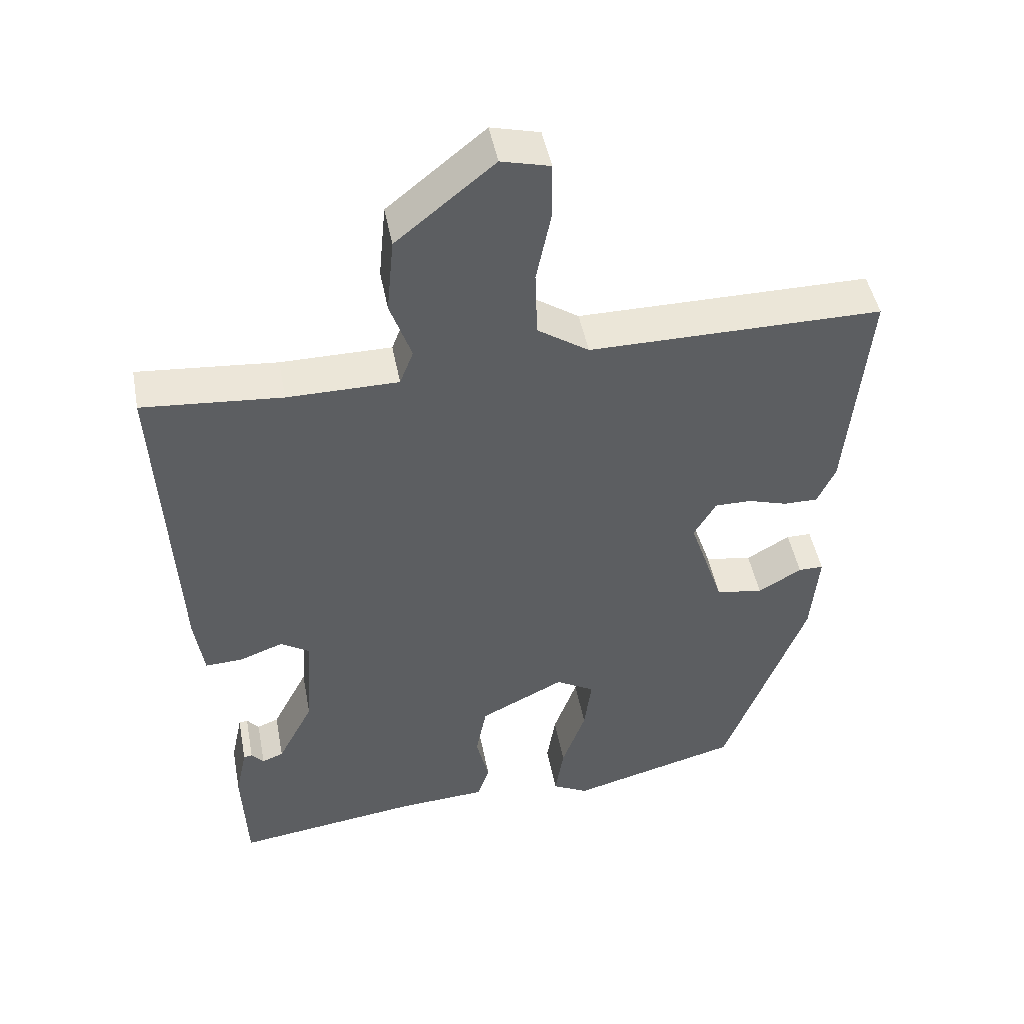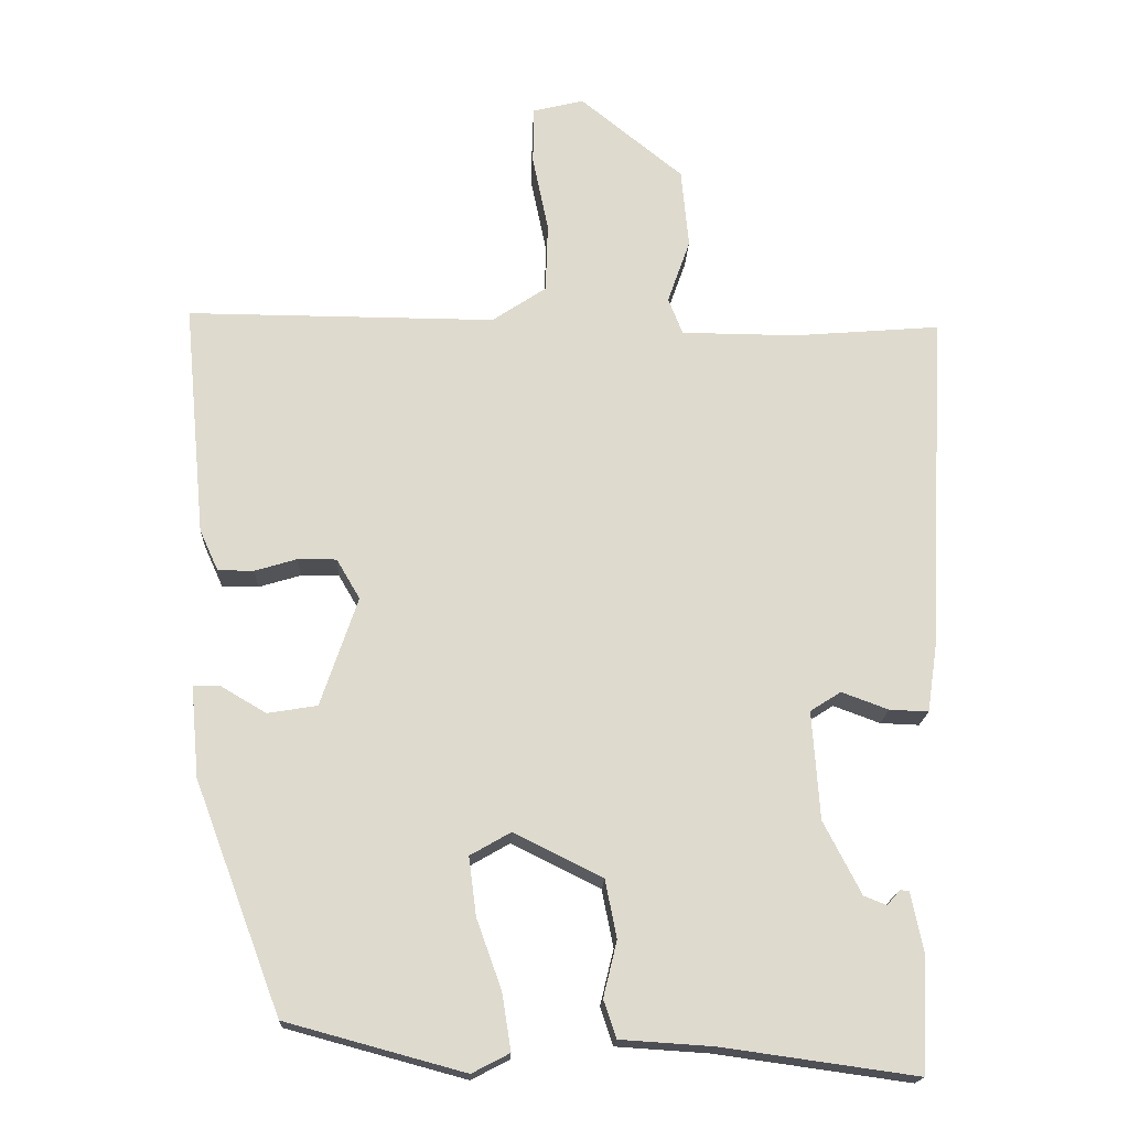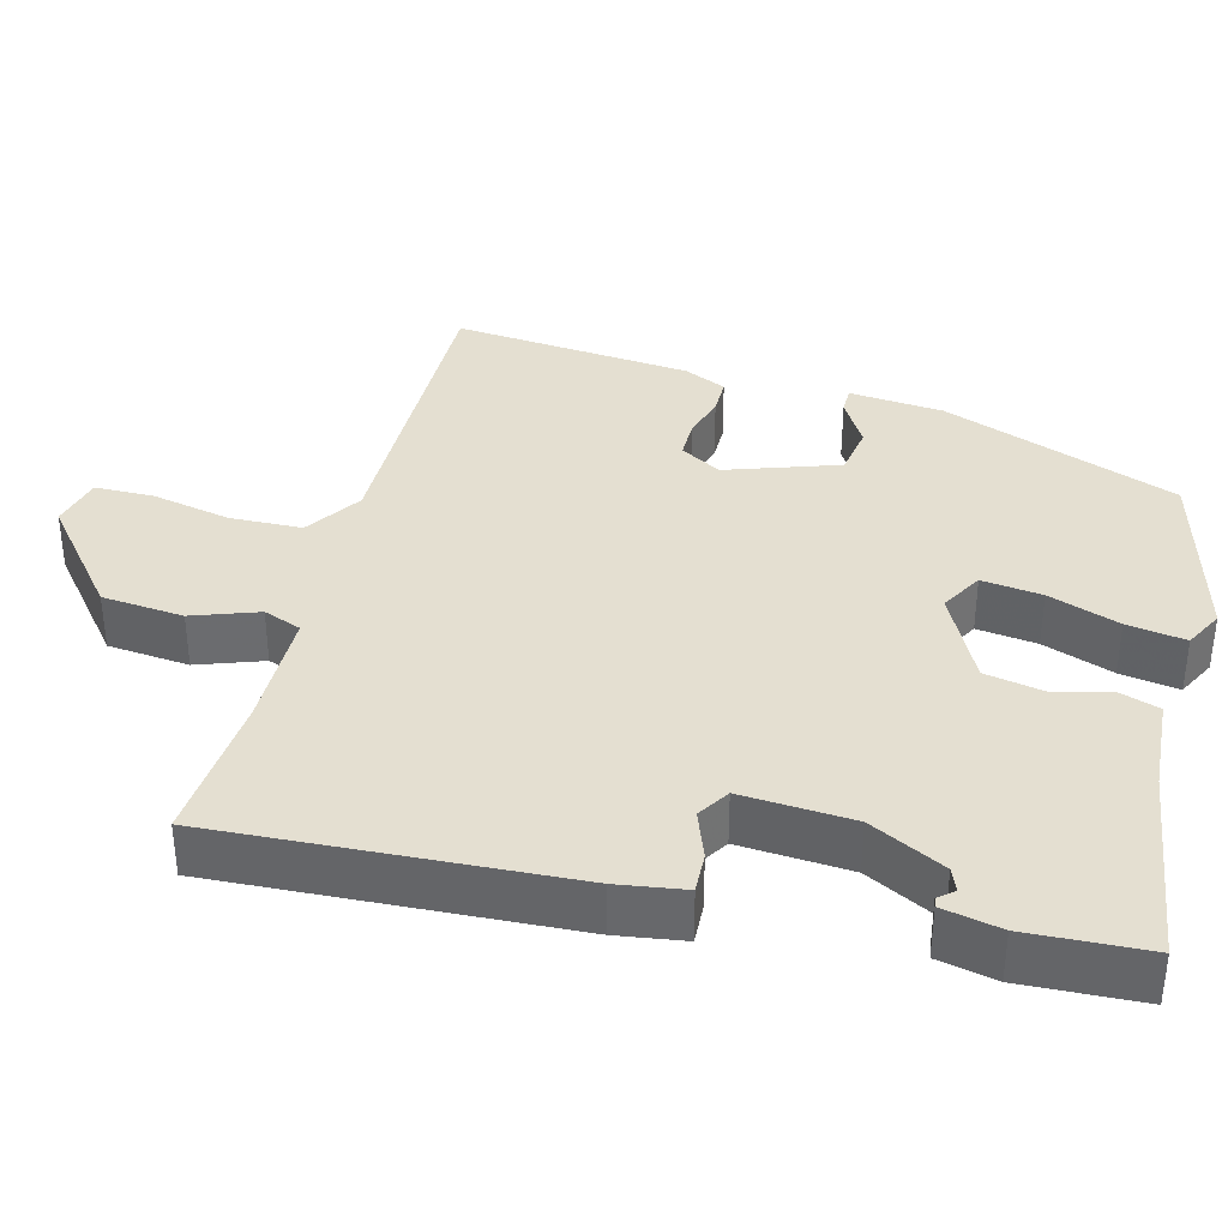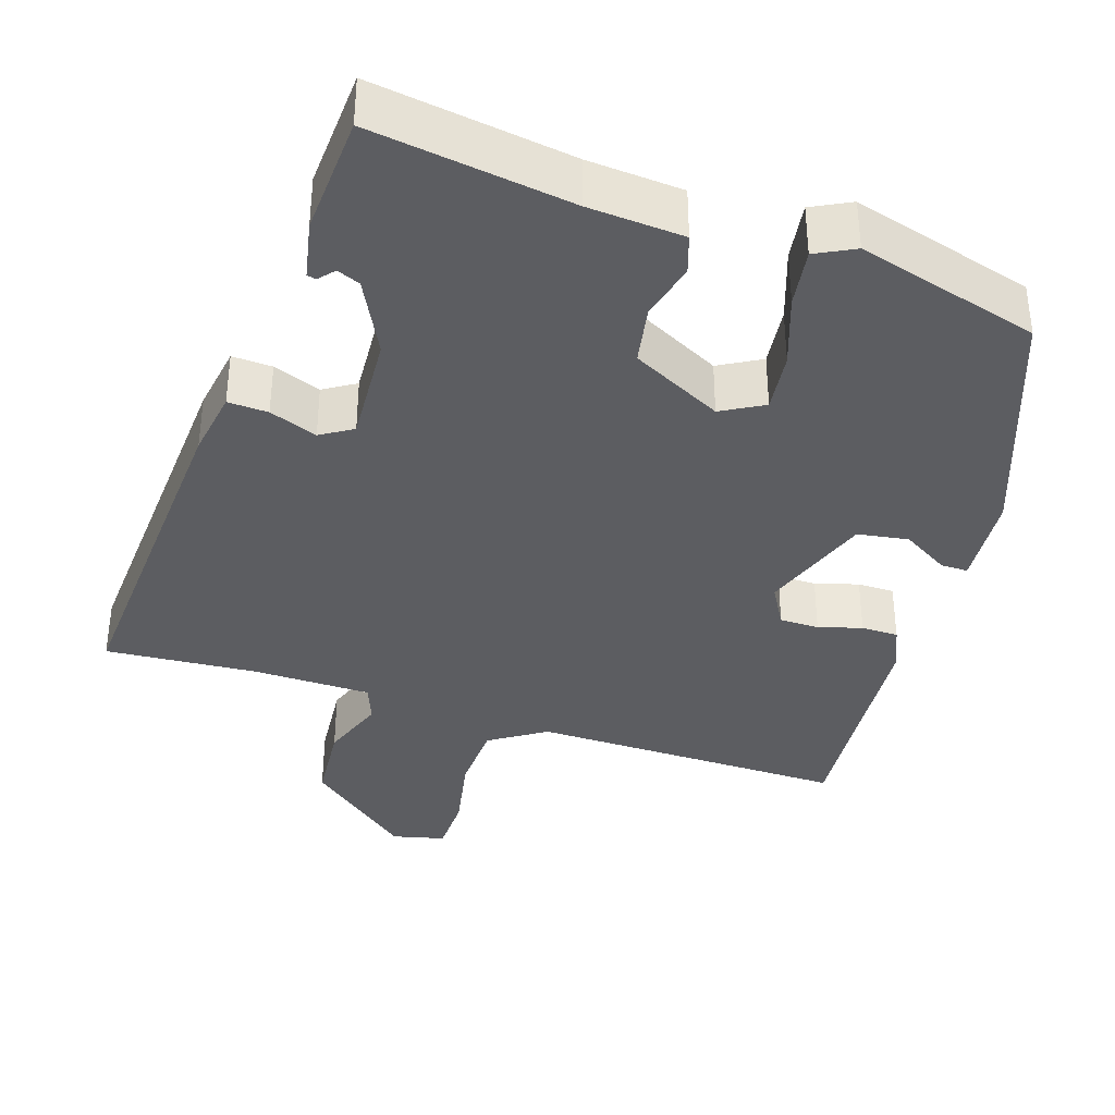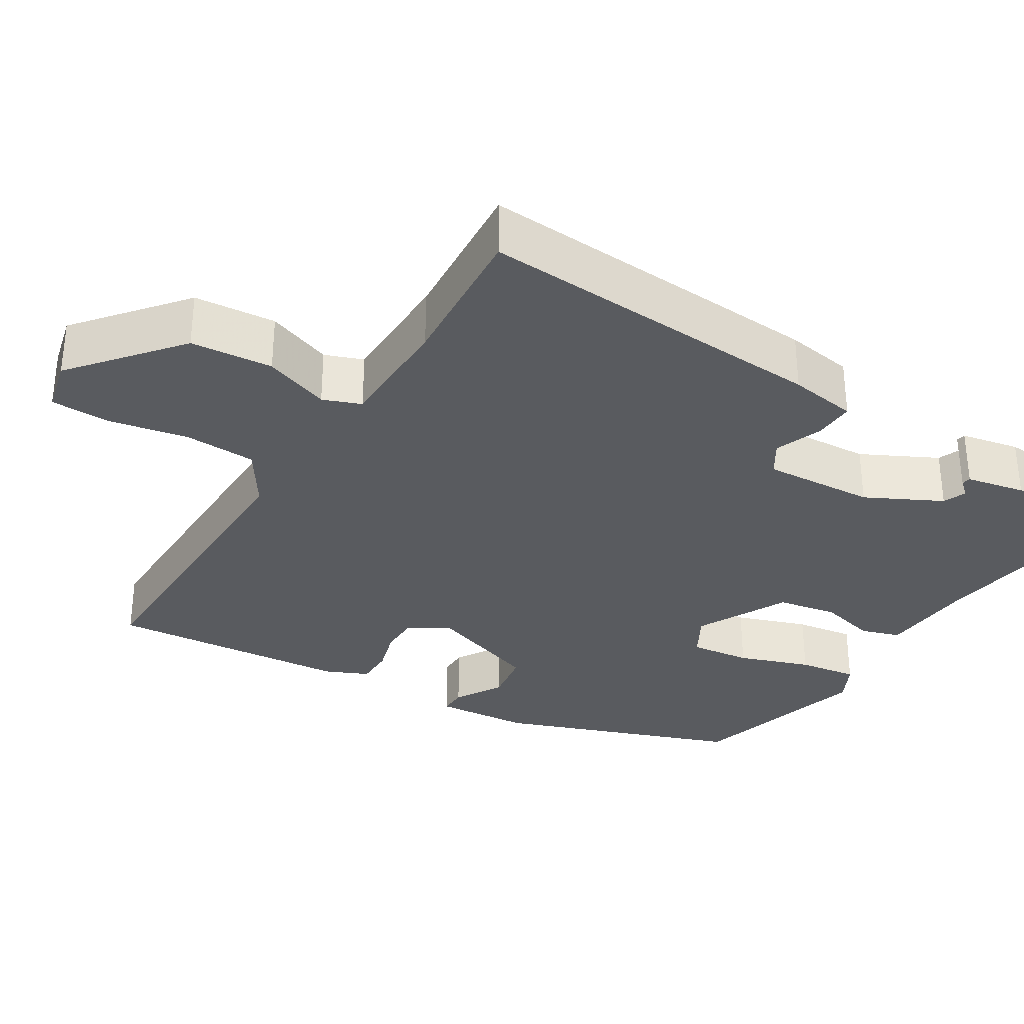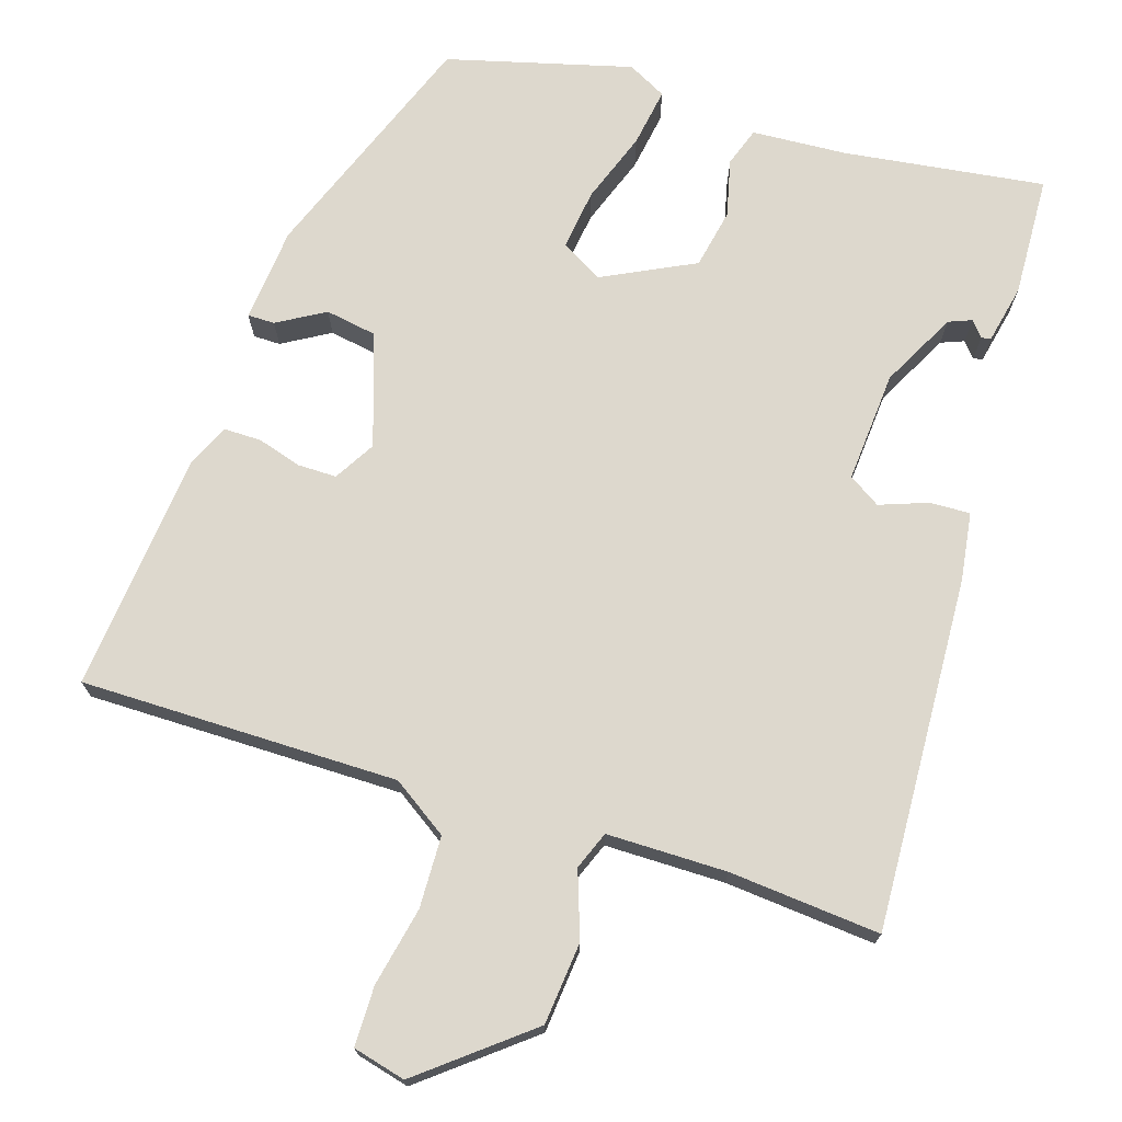
<metadata>
{"format":"obj","ext":"obj","renderer":"f3d","projection":"perspective","resolution":1024,"background":"white","views":[{"elev":46.8,"azim":169.3,"up":"+Z"},{"elev":-18.2,"azim":-2.5,"up":"+Z"},{"elev":36.7,"azim":104.5,"up":"+Y"},{"elev":-36.8,"azim":161.4,"up":"+Y"},{"elev":-32.7,"azim":57.9,"up":"+Y"},{"elev":72.3,"azim":17.8,"up":"+Y"}]}
</metadata>
<code>
v -0.496 0.07 0.502
v -0.086 0.07 0.5
v -0.014 0.07 0.548
v -0.011 0.07 0.641
v -0.032 0.07 0.743
v -0.031 0.07 0.82
v 0.037 0.07 0.837
v 0.174 0.07 0.726
v 0.184 0.07 0.62
v 0.154 0.07 0.535
v 0.173 0.07 0.486
v 0.328 0.07 0.485
v 0.523 0.07 0.501
v 0.499 0.07 0.045
v 0.486 0.07 -0.043
v 0.434 0.07 -0.041
v 0.372 0.07 -0.018
v 0.331 0.07 -0.044
v 0.341 0.07 -0.188
v 0.391 0.07 -0.285
v 0.421 0.07 -0.297
v 0.438 0.07 -0.277
v 0.45 0.07 -0.279
v 0.466 0.07 -0.355
v 0.459 0.07 -0.511
v 0.2 0.07 -0.475
v 0.077 0.07 -0.467
v 0.06 0.07 -0.417
v 0.078 0.07 -0.343
v 0.063 0.07 -0.266
v -0.055 0.07 -0.207
v -0.109 0.07 -0.238
v -0.099 0.07 -0.316
v -0.066 0.07 -0.408
v -0.054 0.07 -0.484
v -0.104 0.07 -0.51
v -0.341 0.07 -0.446
v -0.456 0.07 -0.141
v -0.467 0.07 -0.019
v -0.432 0.07 -0.019
v -0.371 0.07 -0.055
v -0.305 0.07 -0.044
v -0.256 0.07 0.101
v -0.287 0.07 0.154
v -0.338 0.07 0.154
v -0.394 0.07 0.137
v -0.442 0.07 0.137
v -0.467 0.07 0.192
v -0.496 0 0.502
v -0.086 0 0.5
v -0.014 0 0.548
v -0.011 0 0.641
v -0.032 0 0.743
v -0.031 0 0.82
v 0.037 0 0.837
v 0.174 0 0.726
v 0.184 0 0.62
v 0.154 0 0.535
v 0.173 0 0.486
v 0.328 0 0.485
v 0.523 0 0.501
v 0.499 0 0.045
v 0.486 0 -0.043
v 0.434 0 -0.041
v 0.372 0 -0.018
v 0.331 0 -0.044
v 0.341 0 -0.188
v 0.391 0 -0.285
v 0.421 0 -0.297
v 0.438 0 -0.277
v 0.45 0 -0.279
v 0.466 0 -0.355
v 0.459 0 -0.511
v 0.2 0 -0.475
v 0.077 0 -0.467
v 0.06 0 -0.417
v 0.078 0 -0.343
v 0.063 0 -0.266
v -0.055 0 -0.207
v -0.109 0 -0.238
v -0.099 0 -0.316
v -0.066 0 -0.408
v -0.054 0 -0.484
v -0.104 0 -0.51
v -0.341 0 -0.446
v -0.456 0 -0.141
v -0.467 0 -0.019
v -0.432 0 -0.019
v -0.371 0 -0.055
v -0.305 0 -0.044
v -0.256 0 0.101
v -0.287 0 0.154
v -0.338 0 0.154
v -0.394 0 0.137
v -0.442 0 0.137
v -0.467 0 0.192
f 45 46 47 48
f 44 45 48 1
f 38 39 40 41
f 38 41 42
f 37 38 42
f 36 37 42 43
f 33 34 35 36
f 32 33 36 43
f 26 27 28 29
f 26 29 30
f 25 26 30
f 24 25 30
f 21 22 23 24
f 20 21 24 30
f 19 20 30 31
f 14 15 16 17
f 12 13 14 17
f 11 12 17 18
f 10 11 18 19
f 8 9 10
f 7 8 10
f 4 5 6 7
f 3 4 7 10
f 2 3 10 19
f 44 1 2 19
f 31 32 43
f 19 31 43 44
f 96 95 94 93
f 49 96 93 92
f 89 88 87 86
f 90 89 86
f 90 86 85
f 91 90 85 84
f 84 83 82 81
f 91 84 81 80
f 77 76 75 74
f 78 77 74
f 78 74 73
f 78 73 72
f 72 71 70 69
f 78 72 69 68
f 79 78 68 67
f 65 64 63 62
f 65 62 61 60
f 66 65 60 59
f 67 66 59 58
f 58 57 56
f 58 56 55
f 55 54 53 52
f 58 55 52 51
f 67 58 51 50
f 67 50 49 92
f 91 80 79
f 92 91 79 67
f 1 49 50 2
f 2 50 51 3
f 3 51 52 4
f 4 52 53 5
f 5 53 54 6
f 6 54 55 7
f 7 55 56 8
f 8 56 57 9
f 9 57 58 10
f 10 58 59 11
f 11 59 60 12
f 12 60 61 13
f 13 61 62 14
f 14 62 63 15
f 15 63 64 16
f 16 64 65 17
f 17 65 66 18
f 18 66 67 19
f 19 67 68 20
f 20 68 69 21
f 21 69 70 22
f 22 70 71 23
f 23 71 72 24
f 24 72 73 25
f 25 73 74 26
f 26 74 75 27
f 27 75 76 28
f 28 76 77 29
f 29 77 78 30
f 30 78 79 31
f 31 79 80 32
f 32 80 81 33
f 33 81 82 34
f 34 82 83 35
f 35 83 84 36
f 36 84 85 37
f 37 85 86 38
f 38 86 87 39
f 39 87 88 40
f 40 88 89 41
f 41 89 90 42
f 42 90 91 43
f 43 91 92 44
f 44 92 93 45
f 45 93 94 46
f 46 94 95 47
f 47 95 96 48
f 48 96 49 1

</code>
